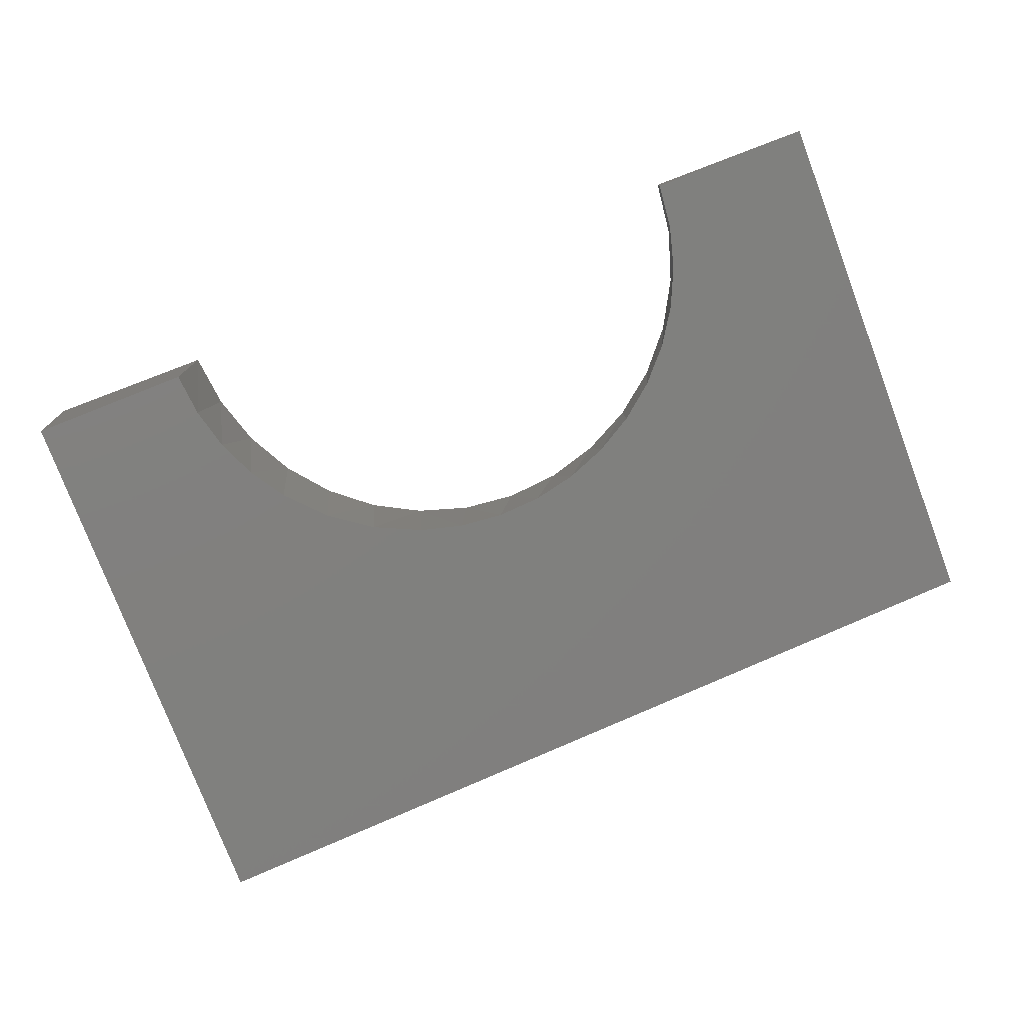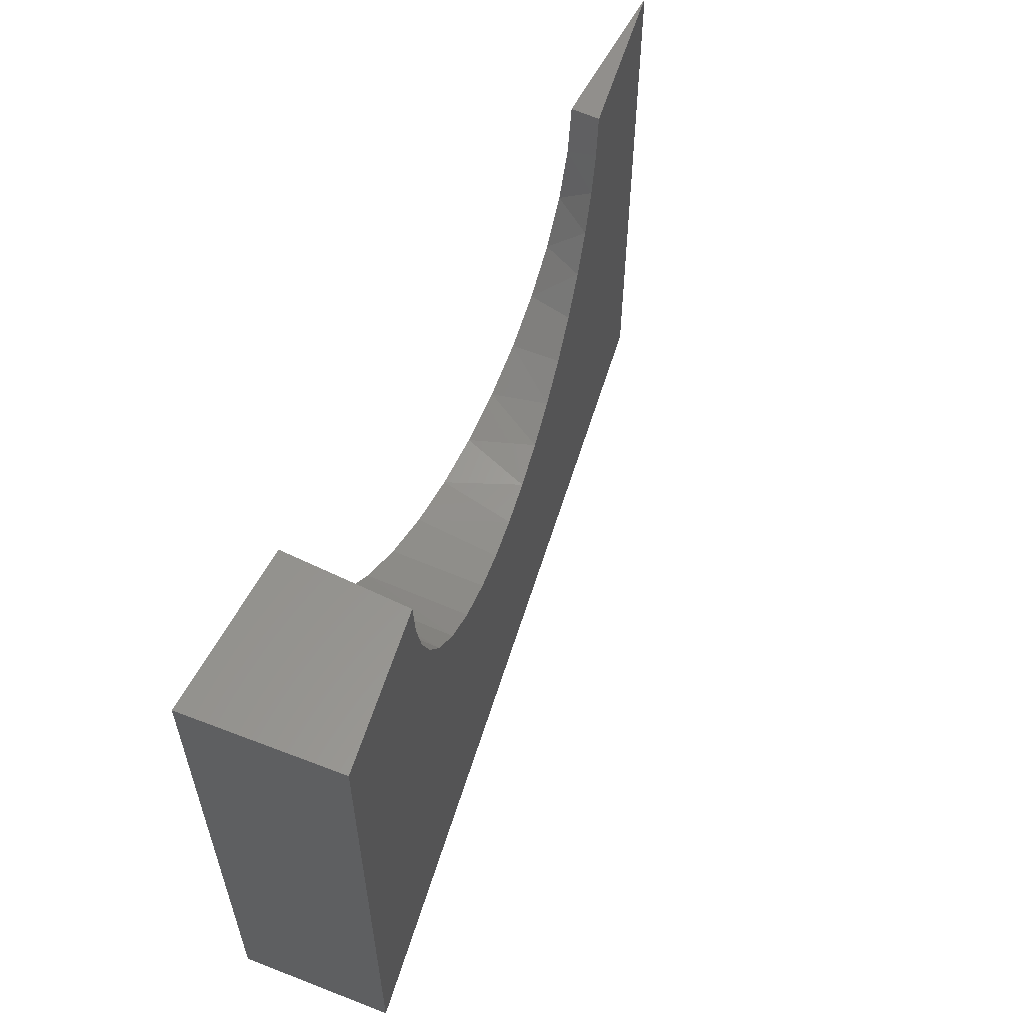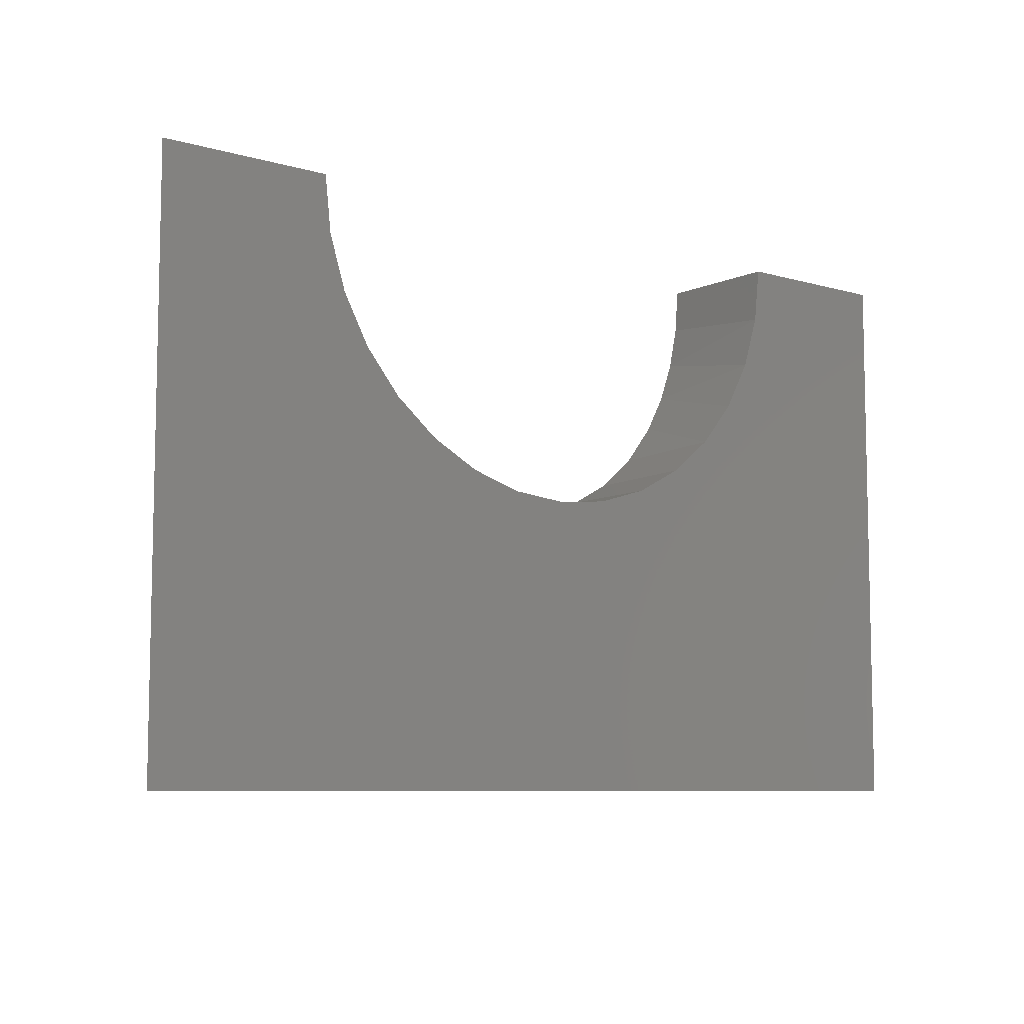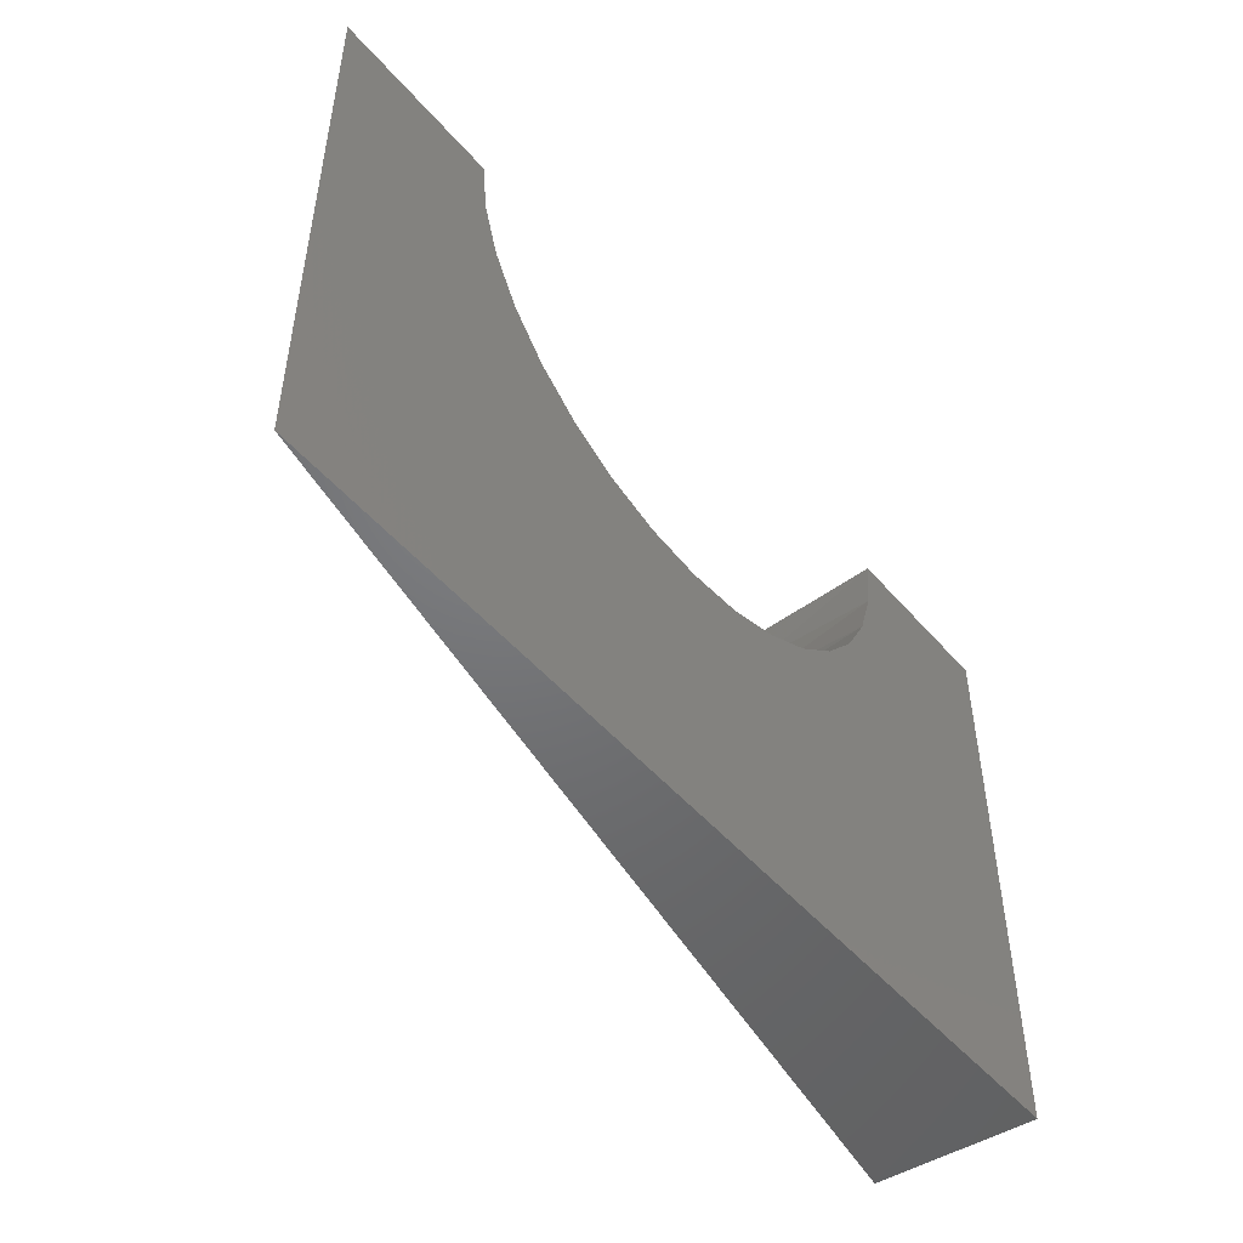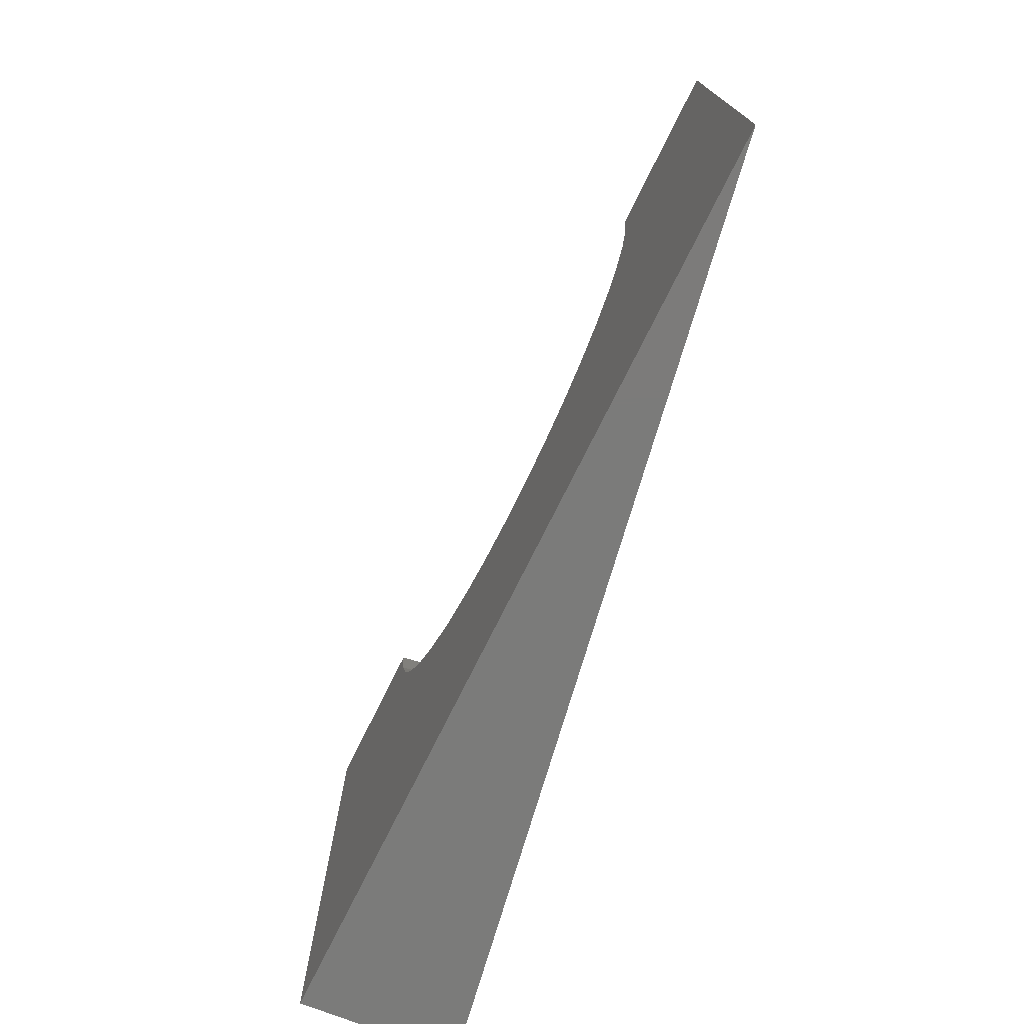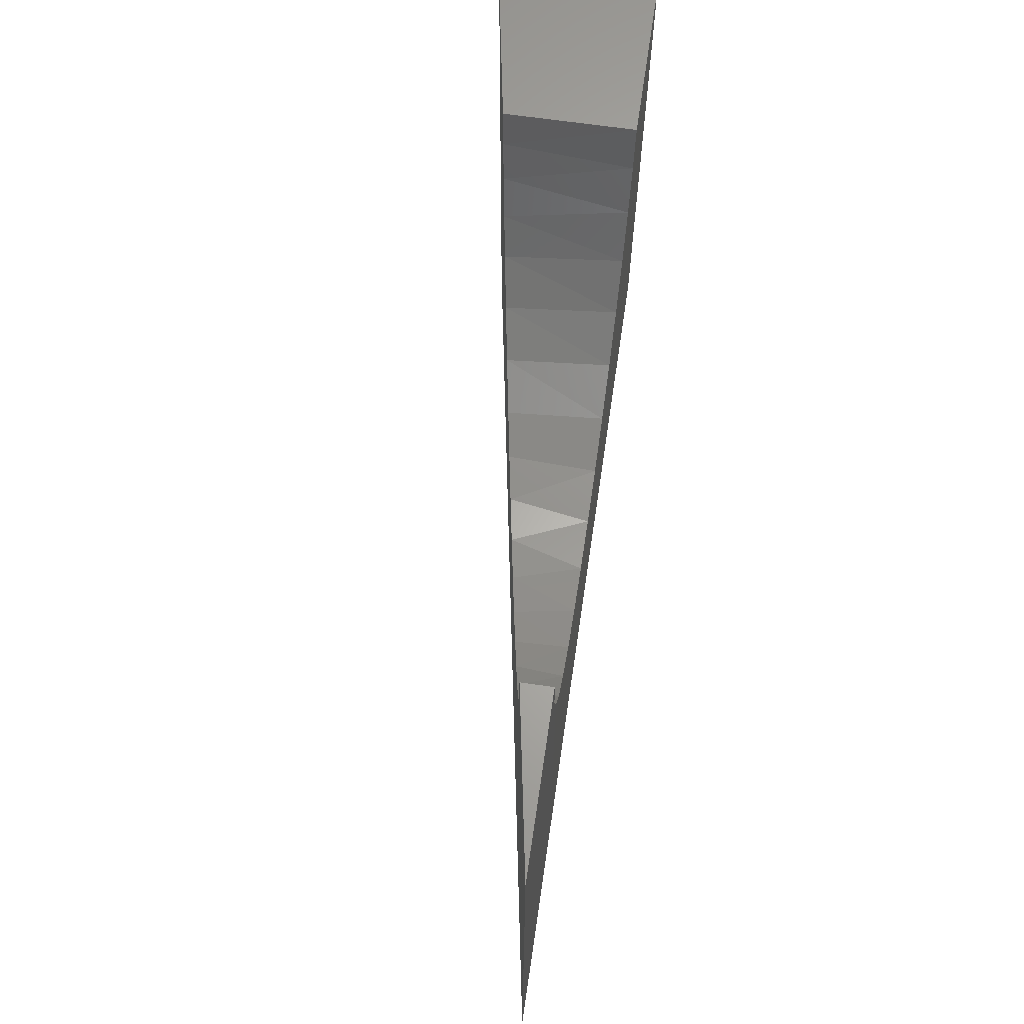
<metadata>
{"format":"stl","ext":"stl","renderer":"f3d","projection":"perspective","resolution":1024,"background":"white","views":[{"elev":-77.0,"azim":20.7,"up":"+Y"},{"elev":57.4,"azim":-63.2,"up":"+Z"},{"elev":-7.8,"azim":141.1,"up":"+Z"},{"elev":-49.7,"azim":129.0,"up":"+Z"},{"elev":-74.4,"azim":73.6,"up":"+Z"},{"elev":65.1,"azim":98.4,"up":"+Z"}]}
</metadata>
<code>
# stl→obj: 43 verts, 82 faces
v 0.4313 1.73e-16 0.2853
v 0.4423 -0.05361 0.3135
v 0.4587 1.809e-16 0.3722
v 0.4123 -0.05882 0.2458
v 0.3877 1.637e-16 0.2053
v 0.3722 -0.06581 0.1838
v 0.3294 1.534e-16 0.1352
v 0.3216 -0.07463 0.1278
v 0.178 1.31e-16 0.03512
v 0.1974 -0.09626 0.04361
v 0.2586 1.423e-16 0.07777
v 0.1271 -0.1085 0.01755
v 0.09072 1.199e-16 0.008863
v 0.05343 -0.1214 0.003055
v -8.232e-17 1.093e-16 0
v -0.02156 -0.1344 0.0004971
v -0.09072 9.971e-17 0.008863
v -0.096 -0.1474 0.009937
v -0.2586 8.49e-17 0.07777
v -0.2472 -0.1737 0.07048
v -0.178 9.147e-17 0.03512
v -0.3177 -0.186 0.1241
v -0.3294 8.023e-17 0.1352
v -0.3771 -0.1963 0.1903
v -0.3877 7.764e-17 0.2053
v -0.4156 -0.2031 0.252
v -0.4313 7.723e-17 0.2853
v -0.4442 -0.208 0.3192
v -0.4587 7.902e-17 0.3722
v 0.4612 -0.05031 0.3851
v 0.4687 -0.049 0.4628
v 0.4687 1.87e-16 0.4628
v 0.2629 -0.08487 0.08063
v -0.168 -0.1599 0.03116
v -0.4621 -0.2112 0.39
v -0.4687 8.294e-17 0.4628
v -0.4687 -0.2123 0.4628
v 0.75 2.182e-16 0.4628
v -0.75 5.171e-17 0.4628
v -0.7277 -0.2574 0.4628
v 0.75 1.665e-16 -0.4688
v -0.75 0 -0.4688
v -0.7277 -0.2574 -0.4688
f 1 2 3
f 4 2 1
f 5 4 1
f 5 6 4
f 6 5 7
f 7 8 6
f 9 10 11
f 12 10 9
f 13 12 9
f 14 12 13
f 15 14 13
f 15 16 14
f 16 15 17
f 17 18 16
f 19 20 21
f 22 20 19
f 23 22 19
f 24 22 23
f 25 24 23
f 26 24 25
f 27 26 25
f 27 28 26
f 28 27 29
f 2 30 3
f 3 30 31
f 3 31 32
f 10 33 11
f 11 33 8
f 11 8 7
f 20 34 21
f 21 34 18
f 21 18 17
f 28 29 35
f 35 29 36
f 35 36 37
f 31 38 32
f 39 40 36
f 36 40 37
f 41 42 15
f 41 15 13
f 41 13 9
f 41 9 11
f 41 11 7
f 41 7 5
f 41 5 1
f 41 1 3
f 41 3 32
f 41 32 38
f 42 39 36
f 42 36 29
f 42 29 27
f 42 27 25
f 42 25 23
f 42 23 19
f 42 19 21
f 42 21 17
f 42 17 15
f 41 38 31
f 41 31 30
f 41 30 2
f 41 2 4
f 41 4 6
f 41 6 8
f 41 8 33
f 41 33 10
f 41 10 12
f 41 12 14
f 41 14 16
f 41 16 43
f 43 16 18
f 43 18 34
f 43 34 20
f 43 20 22
f 43 22 24
f 43 24 26
f 43 26 28
f 43 28 35
f 43 35 37
f 43 37 40
f 39 42 40
f 40 42 43
f 42 41 43

</code>
